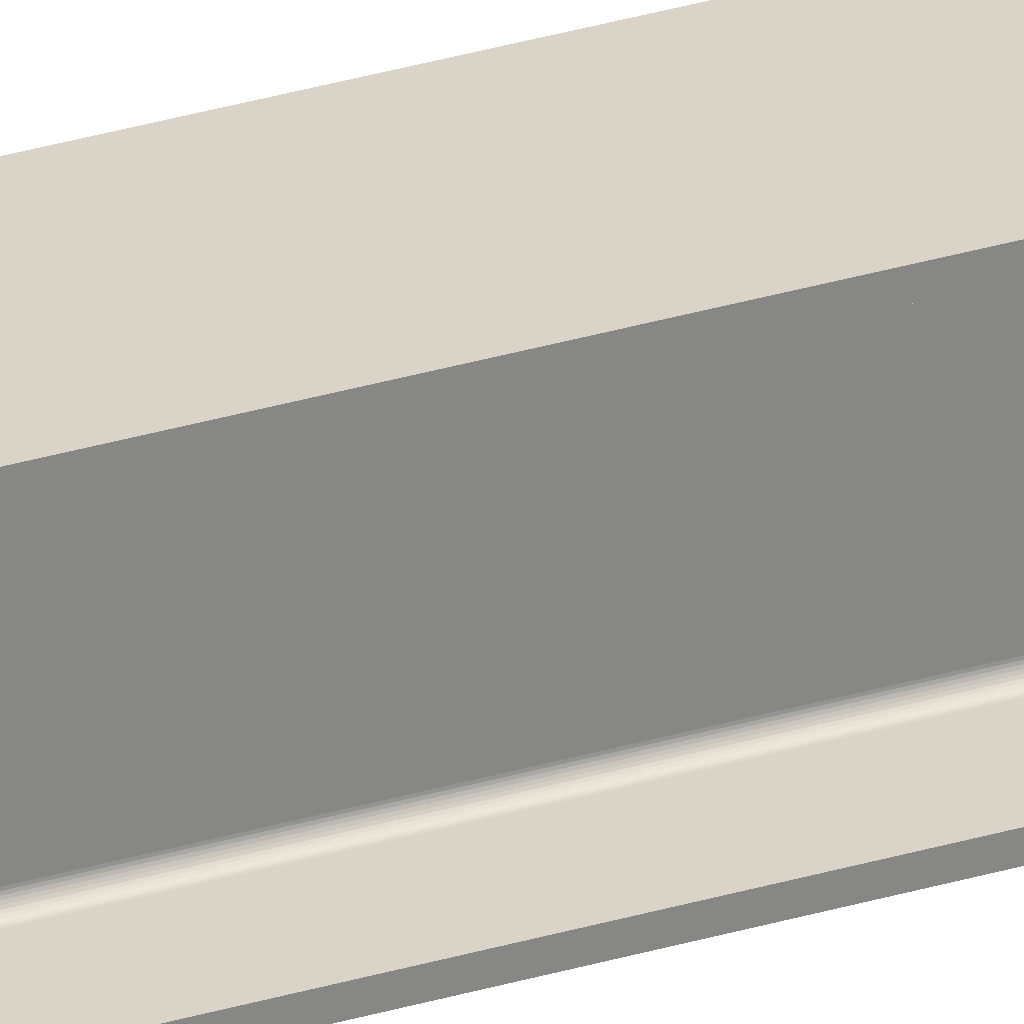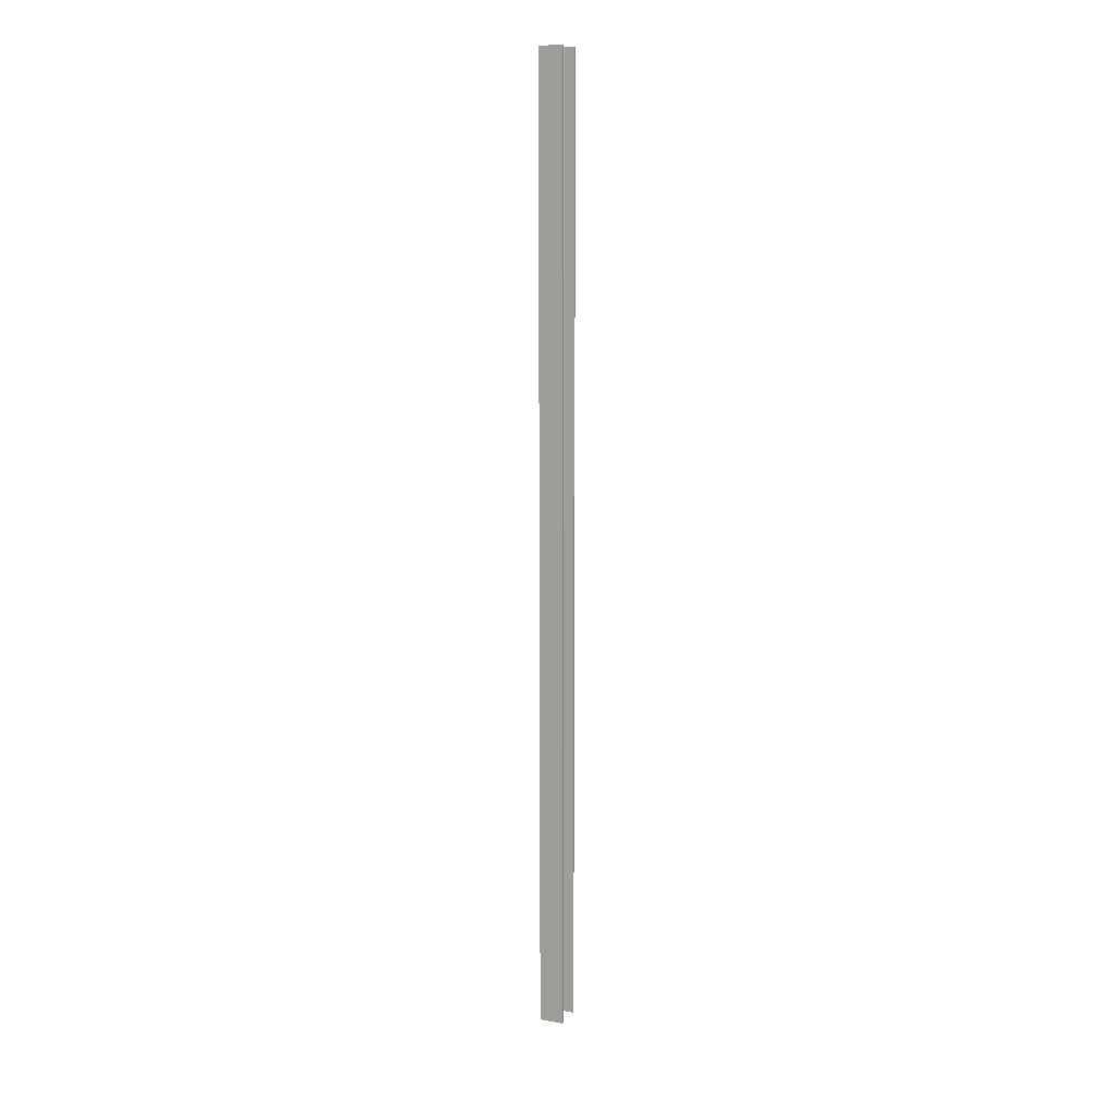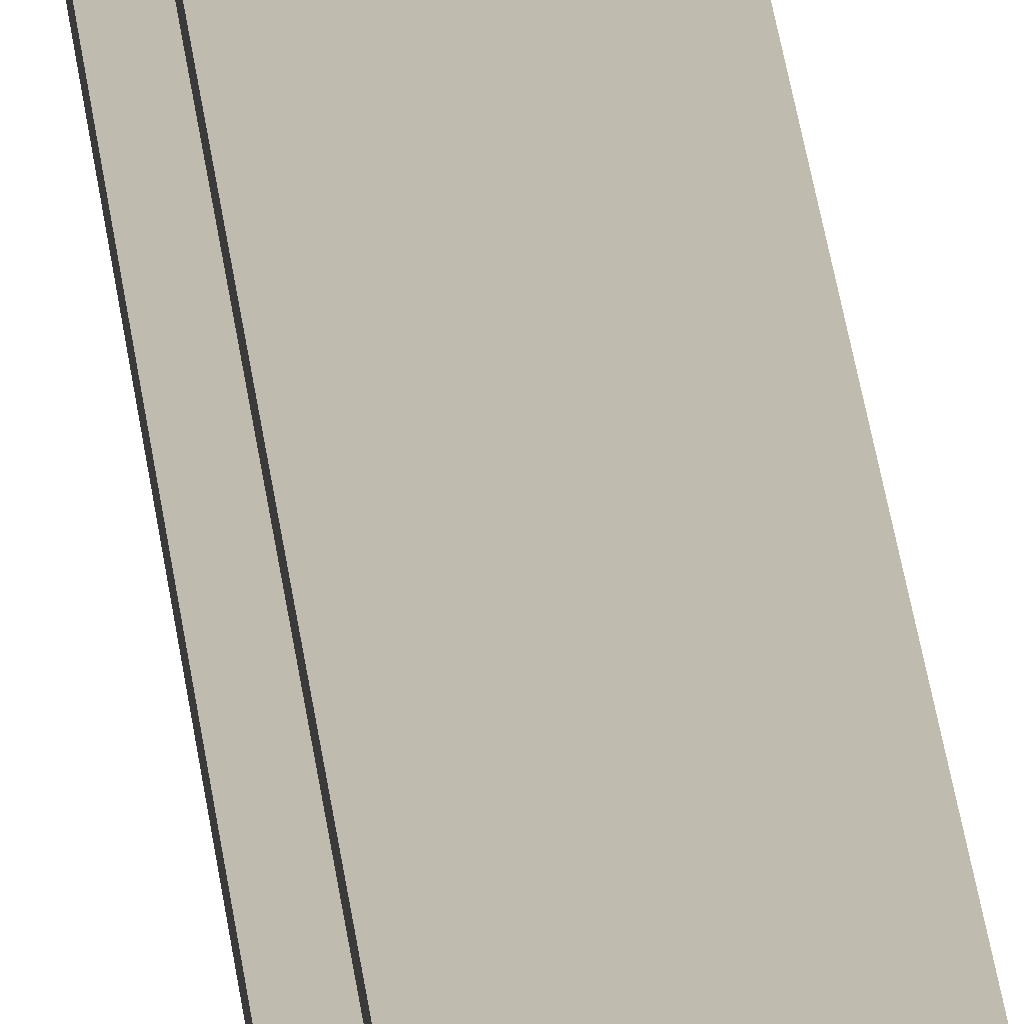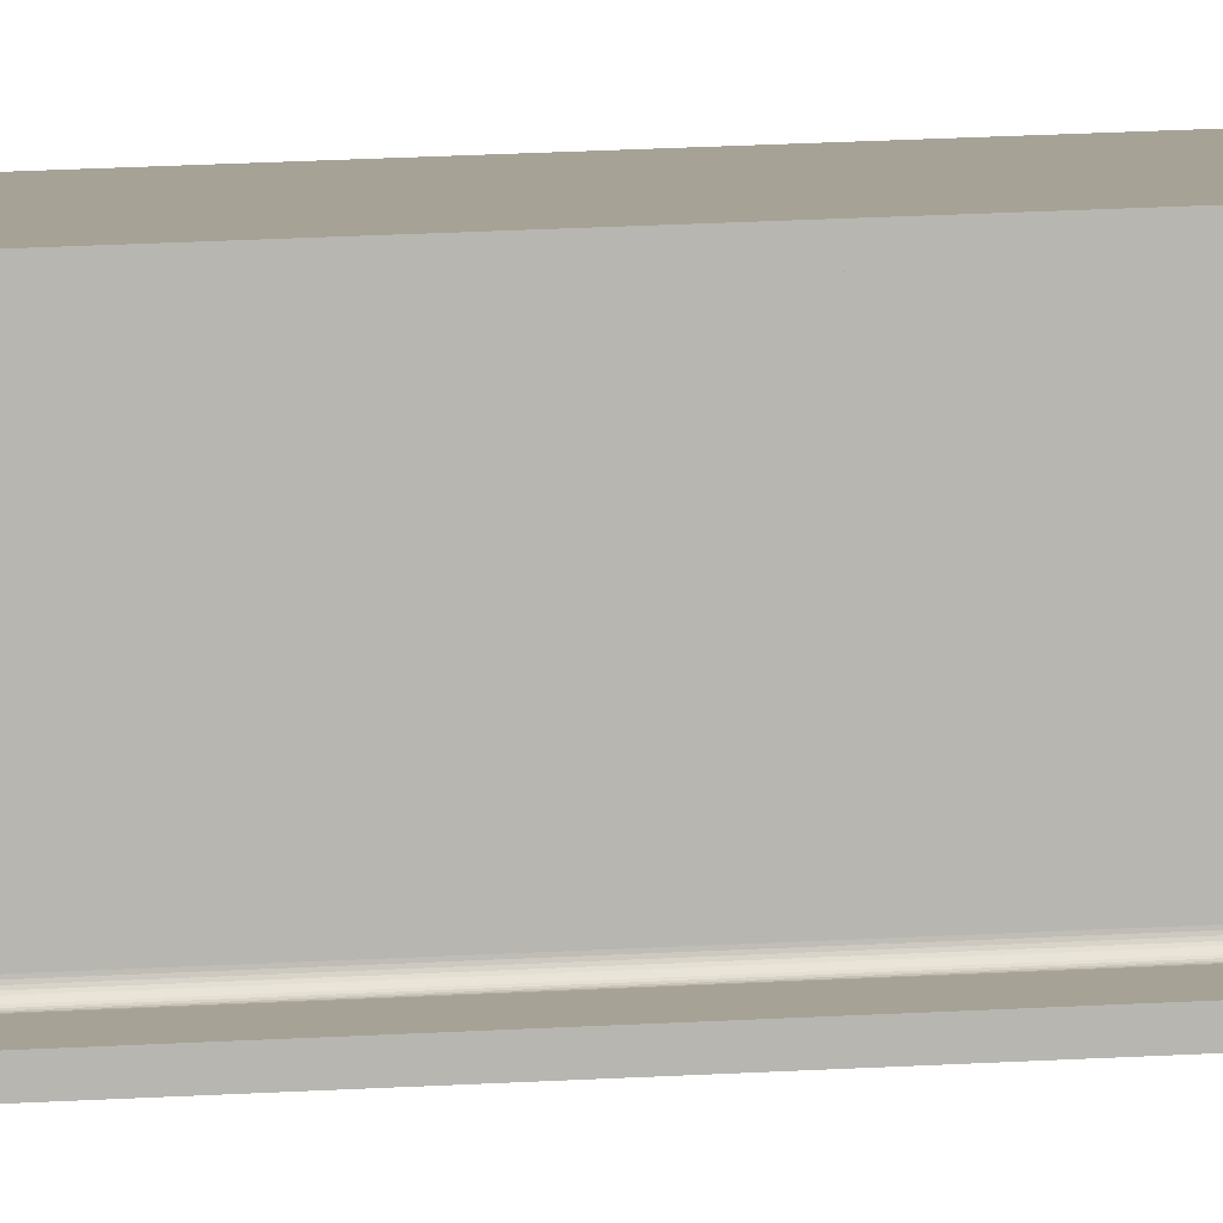
<metadata>
{"format":"obj","ext":"obj","renderer":"f3d","projection":"perspective","resolution":1024,"background":"white","views":[{"elev":28.4,"azim":-115.2,"up":"+Z"},{"elev":12.1,"azim":-156.6,"up":"+Y"},{"elev":16.0,"azim":-3.2,"up":"+Z"},{"elev":6.3,"azim":70.7,"up":"+Z"}]}
</metadata>
<code>
v -2852 -3.115e+04 4162
v -2852 -2.33e+04 4162
v -3052 -2.33e+04 4162
v -3052 -3.115e+04 4162
v -3052 -3.115e+04 4162
v -3052 -2.33e+04 4162
v -3052 -2.33e+04 4177
v -3052 -3.115e+04 4177
v -3052 -3.115e+04 4177
v -3052 -2.33e+04 4177
v -2969 -2.33e+04 4177
v -2969 -3.115e+04 4177
v -2969 -3.115e+04 4177
v -2969 -2.33e+04 4177
v -2968 -2.33e+04 4177
v -2968 -3.115e+04 4177
v -2968 -3.115e+04 4177
v -2968 -2.33e+04 4177
v -2966 -2.33e+04 4178
v -2966 -3.115e+04 4178
v -2966 -3.115e+04 4178
v -2966 -2.33e+04 4178
v -2965 -2.33e+04 4178
v -2965 -3.115e+04 4178
v -2965 -3.115e+04 4178
v -2965 -2.33e+04 4178
v -2963 -2.33e+04 4179
v -2963 -3.115e+04 4179
v -2963 -3.115e+04 4179
v -2963 -2.33e+04 4179
v -2962 -2.33e+04 4180
v -2962 -3.115e+04 4180
v -2962 -3.115e+04 4180
v -2962 -2.33e+04 4180
v -2961 -2.33e+04 4181
v -2961 -3.115e+04 4181
v -2961 -3.115e+04 4181
v -2961 -2.33e+04 4181
v -2960 -2.33e+04 4183
v -2960 -3.115e+04 4183
v -2960 -3.115e+04 4183
v -2960 -2.33e+04 4183
v -2960 -2.33e+04 4184
v -2960 -3.115e+04 4184
v -2960 -3.115e+04 4184
v -2960 -2.33e+04 4184
v -2959 -2.33e+04 4186
v -2959 -3.115e+04 4186
v -2959 -3.115e+04 4186
v -2959 -2.33e+04 4186
v -2959 -2.33e+04 4187
v -2959 -3.115e+04 4187
v -2959 -3.115e+04 4187
v -2959 -2.33e+04 4187
v -2959 -2.33e+04 4377
v -2959 -3.115e+04 4377
v -2959 -3.115e+04 4377
v -2959 -2.33e+04 4377
v -2959 -2.33e+04 4379
v -2959 -3.115e+04 4379
v -2959 -3.115e+04 4379
v -2959 -2.33e+04 4379
v -2960 -2.33e+04 4380
v -2960 -3.115e+04 4380
v -2960 -3.115e+04 4380
v -2960 -2.33e+04 4380
v -2960 -2.33e+04 4382
v -2960 -3.115e+04 4382
v -2960 -3.115e+04 4382
v -2960 -2.33e+04 4382
v -2961 -2.33e+04 4383
v -2961 -3.115e+04 4383
v -2961 -3.115e+04 4383
v -2961 -2.33e+04 4383
v -2962 -2.33e+04 4384
v -2962 -3.115e+04 4384
v -2962 -3.115e+04 4384
v -2962 -2.33e+04 4384
v -2963 -2.33e+04 4385
v -2963 -3.115e+04 4385
v -2963 -3.115e+04 4385
v -2963 -2.33e+04 4385
v -2965 -2.33e+04 4386
v -2965 -3.115e+04 4386
v -2965 -3.115e+04 4386
v -2965 -2.33e+04 4386
v -2966 -2.33e+04 4387
v -2966 -3.115e+04 4387
v -2966 -3.115e+04 4387
v -2966 -2.33e+04 4387
v -2968 -2.33e+04 4387
v -2968 -3.115e+04 4387
v -2968 -3.115e+04 4387
v -2968 -2.33e+04 4387
v -2969 -2.33e+04 4387
v -2969 -3.115e+04 4387
v -2969 -3.115e+04 4387
v -2969 -2.33e+04 4387
v -3052 -2.33e+04 4387
v -3052 -3.115e+04 4387
v -3052 -3.115e+04 4387
v -3052 -2.33e+04 4387
v -3052 -2.33e+04 4402
v -3052 -3.115e+04 4402
v -3052 -3.115e+04 4402
v -3052 -2.33e+04 4402
v -2852 -2.33e+04 4402
v -2852 -3.115e+04 4402
v -2852 -3.115e+04 4402
v -2852 -2.33e+04 4402
v -2852 -2.33e+04 4387
v -2852 -3.115e+04 4387
v -2852 -3.115e+04 4387
v -2852 -2.33e+04 4387
v -2934 -2.33e+04 4387
v -2934 -3.115e+04 4387
v -2934 -3.115e+04 4387
v -2934 -2.33e+04 4387
v -2936 -2.33e+04 4387
v -2936 -3.115e+04 4387
v -2936 -3.115e+04 4387
v -2936 -2.33e+04 4387
v -2937 -2.33e+04 4387
v -2937 -3.115e+04 4387
v -2937 -3.115e+04 4387
v -2937 -2.33e+04 4387
v -2939 -2.33e+04 4386
v -2939 -3.115e+04 4386
v -2939 -3.115e+04 4386
v -2939 -2.33e+04 4386
v -2940 -2.33e+04 4385
v -2940 -3.115e+04 4385
v -2940 -3.115e+04 4385
v -2940 -2.33e+04 4385
v -2941 -2.33e+04 4384
v -2941 -3.115e+04 4384
v -2941 -3.115e+04 4384
v -2941 -2.33e+04 4384
v -2942 -2.33e+04 4383
v -2942 -3.115e+04 4383
v -2942 -3.115e+04 4383
v -2942 -2.33e+04 4383
v -2943 -2.33e+04 4382
v -2943 -3.115e+04 4382
v -2943 -3.115e+04 4382
v -2943 -2.33e+04 4382
v -2944 -2.33e+04 4380
v -2944 -3.115e+04 4380
v -2944 -3.115e+04 4380
v -2944 -2.33e+04 4380
v -2944 -2.33e+04 4379
v -2944 -3.115e+04 4379
v -2944 -3.115e+04 4379
v -2944 -2.33e+04 4379
v -2944 -2.33e+04 4377
v -2944 -3.115e+04 4377
v -2944 -3.115e+04 4377
v -2944 -2.33e+04 4377
v -2944 -2.33e+04 4187
v -2944 -3.115e+04 4187
v -2944 -3.115e+04 4187
v -2944 -2.33e+04 4187
v -2944 -2.33e+04 4186
v -2944 -3.115e+04 4186
v -2944 -3.115e+04 4186
v -2944 -2.33e+04 4186
v -2944 -2.33e+04 4184
v -2944 -3.115e+04 4184
v -2944 -3.115e+04 4184
v -2944 -2.33e+04 4184
v -2943 -2.33e+04 4183
v -2943 -3.115e+04 4183
v -2943 -3.115e+04 4183
v -2943 -2.33e+04 4183
v -2942 -2.33e+04 4181
v -2942 -3.115e+04 4181
v -2942 -3.115e+04 4181
v -2942 -2.33e+04 4181
v -2941 -2.33e+04 4180
v -2941 -3.115e+04 4180
v -2941 -3.115e+04 4180
v -2941 -2.33e+04 4180
v -2940 -2.33e+04 4179
v -2940 -3.115e+04 4179
v -2940 -3.115e+04 4179
v -2940 -2.33e+04 4179
v -2939 -2.33e+04 4178
v -2939 -3.115e+04 4178
v -2939 -3.115e+04 4178
v -2939 -2.33e+04 4178
v -2937 -2.33e+04 4178
v -2937 -3.115e+04 4178
v -2937 -3.115e+04 4178
v -2937 -2.33e+04 4178
v -2936 -2.33e+04 4177
v -2936 -3.115e+04 4177
v -2936 -3.115e+04 4177
v -2936 -2.33e+04 4177
v -2934 -2.33e+04 4177
v -2934 -3.115e+04 4177
v -2934 -3.115e+04 4177
v -2934 -2.33e+04 4177
v -2852 -2.33e+04 4177
v -2852 -3.115e+04 4177
v -2852 -3.115e+04 4177
v -2852 -2.33e+04 4177
v -2852 -2.33e+04 4162
v -2852 -3.115e+04 4162
v -2852 -3.115e+04 4162
v -3052 -3.115e+04 4162
v -3052 -3.115e+04 4177
v -2969 -3.115e+04 4177
v -2968 -3.115e+04 4177
v -2966 -3.115e+04 4178
v -2965 -3.115e+04 4178
v -2963 -3.115e+04 4179
v -2962 -3.115e+04 4180
v -2961 -3.115e+04 4181
v -2960 -3.115e+04 4183
v -2960 -3.115e+04 4184
v -2959 -3.115e+04 4186
v -2959 -3.115e+04 4187
v -2959 -3.115e+04 4377
v -2959 -3.115e+04 4379
v -2960 -3.115e+04 4380
v -2960 -3.115e+04 4382
v -2961 -3.115e+04 4383
v -2962 -3.115e+04 4384
v -2963 -3.115e+04 4385
v -2965 -3.115e+04 4386
v -2966 -3.115e+04 4387
v -2968 -3.115e+04 4387
v -2969 -3.115e+04 4387
v -3052 -3.115e+04 4387
v -3052 -3.115e+04 4402
v -2852 -3.115e+04 4402
v -2852 -3.115e+04 4387
v -2934 -3.115e+04 4387
v -2936 -3.115e+04 4387
v -2937 -3.115e+04 4387
v -2939 -3.115e+04 4386
v -2940 -3.115e+04 4385
v -2941 -3.115e+04 4384
v -2942 -3.115e+04 4383
v -2943 -3.115e+04 4382
v -2944 -3.115e+04 4380
v -2944 -3.115e+04 4379
v -2944 -3.115e+04 4377
v -2944 -3.115e+04 4187
v -2944 -3.115e+04 4186
v -2944 -3.115e+04 4184
v -2943 -3.115e+04 4183
v -2942 -3.115e+04 4181
v -2941 -3.115e+04 4180
v -2940 -3.115e+04 4179
v -2939 -3.115e+04 4178
v -2937 -3.115e+04 4178
v -2936 -3.115e+04 4177
v -2934 -3.115e+04 4177
v -2852 -3.115e+04 4177
v -3052 -2.33e+04 4162
v -2852 -2.33e+04 4162
v -2852 -2.33e+04 4177
v -2934 -2.33e+04 4177
v -2936 -2.33e+04 4177
v -2937 -2.33e+04 4178
v -2939 -2.33e+04 4178
v -2940 -2.33e+04 4179
v -2941 -2.33e+04 4180
v -2942 -2.33e+04 4181
v -2943 -2.33e+04 4183
v -2944 -2.33e+04 4184
v -2944 -2.33e+04 4186
v -2944 -2.33e+04 4187
v -2944 -2.33e+04 4377
v -2944 -2.33e+04 4379
v -2944 -2.33e+04 4380
v -2943 -2.33e+04 4382
v -2942 -2.33e+04 4383
v -2941 -2.33e+04 4384
v -2940 -2.33e+04 4385
v -2939 -2.33e+04 4386
v -2937 -2.33e+04 4387
v -2936 -2.33e+04 4387
v -2934 -2.33e+04 4387
v -2852 -2.33e+04 4387
v -2852 -2.33e+04 4402
v -3052 -2.33e+04 4402
v -3052 -2.33e+04 4387
v -2969 -2.33e+04 4387
v -2968 -2.33e+04 4387
v -2966 -2.33e+04 4387
v -2965 -2.33e+04 4386
v -2963 -2.33e+04 4385
v -2962 -2.33e+04 4384
v -2961 -2.33e+04 4383
v -2960 -2.33e+04 4382
v -2960 -2.33e+04 4380
v -2959 -2.33e+04 4379
v -2959 -2.33e+04 4377
v -2959 -2.33e+04 4187
v -2959 -2.33e+04 4186
v -2960 -2.33e+04 4184
v -2960 -2.33e+04 4183
v -2961 -2.33e+04 4181
v -2962 -2.33e+04 4180
v -2963 -2.33e+04 4179
v -2965 -2.33e+04 4178
v -2966 -2.33e+04 4178
v -2968 -2.33e+04 4177
v -2969 -2.33e+04 4177
v -3052 -2.33e+04 4177
f 261 312 262
f 312 311 262
f 311 264 262
f 264 263 262
f 311 310 264
f 310 265 264
f 310 309 265
f 309 266 265
f 309 308 266
f 308 267 266
f 308 307 267
f 307 268 267
f 307 306 268
f 306 269 268
f 306 305 269
f 305 270 269
f 305 304 270
f 304 271 270
f 304 303 271
f 303 272 271
f 303 302 272
f 302 273 272
f 302 301 273
f 301 274 273
f 301 300 274
f 300 275 274
f 300 299 275
f 299 276 275
f 299 298 276
f 298 277 276
f 298 297 277
f 297 278 277
f 297 296 278
f 296 279 278
f 296 295 279
f 295 280 279
f 295 294 280
f 294 281 280
f 294 293 281
f 293 282 281
f 293 292 282
f 292 283 282
f 292 291 283
f 291 284 283
f 291 290 284
f 290 285 284
f 289 288 290
f 290 288 285
f 285 288 286
f 288 287 286
f 209 260 210
f 260 259 210
f 259 212 210
f 212 211 210
f 259 258 212
f 258 213 212
f 258 257 213
f 257 214 213
f 257 256 214
f 256 215 214
f 256 255 215
f 255 216 215
f 255 254 216
f 254 217 216
f 254 253 217
f 253 218 217
f 253 252 218
f 252 219 218
f 252 251 219
f 251 220 219
f 251 250 220
f 250 221 220
f 250 249 221
f 249 222 221
f 249 248 222
f 248 223 222
f 248 247 223
f 247 224 223
f 247 246 224
f 246 225 224
f 246 245 225
f 245 226 225
f 245 244 226
f 244 227 226
f 244 243 227
f 243 228 227
f 243 242 228
f 242 229 228
f 242 241 229
f 241 230 229
f 241 240 230
f 240 231 230
f 240 239 231
f 239 232 231
f 239 238 232
f 238 233 232
f 237 236 238
f 238 236 233
f 233 236 234
f 236 235 234
f 207 205 208
f 207 206 205
f 203 201 204
f 203 202 201
f 199 197 200
f 199 198 197
f 195 193 196
f 195 194 193
f 191 189 192
f 191 190 189
f 187 185 188
f 187 186 185
f 183 181 184
f 183 182 181
f 179 177 180
f 179 178 177
f 175 173 176
f 175 174 173
f 171 169 172
f 171 170 169
f 167 165 168
f 167 166 165
f 163 161 164
f 163 162 161
f 159 157 160
f 159 158 157
f 155 153 156
f 155 154 153
f 151 149 152
f 151 150 149
f 147 145 148
f 147 146 145
f 143 141 144
f 143 142 141
f 139 137 140
f 139 138 137
f 135 133 136
f 135 134 133
f 131 129 132
f 131 130 129
f 127 125 128
f 127 126 125
f 123 121 124
f 123 122 121
f 119 117 120
f 119 118 117
f 115 113 116
f 115 114 113
f 111 109 112
f 111 110 109
f 107 105 108
f 107 106 105
f 103 101 104
f 103 102 101
f 99 97 100
f 99 98 97
f 95 93 96
f 95 94 93
f 91 89 92
f 91 90 89
f 87 85 88
f 87 86 85
f 83 81 84
f 83 82 81
f 79 77 80
f 79 78 77
f 75 73 76
f 75 74 73
f 71 69 72
f 71 70 69
f 67 65 68
f 67 66 65
f 63 61 64
f 63 62 61
f 59 57 60
f 59 58 57
f 55 53 56
f 55 54 53
f 51 49 52
f 51 50 49
f 47 45 48
f 47 46 45
f 43 41 44
f 43 42 41
f 39 37 40
f 39 38 37
f 35 33 36
f 35 34 33
f 31 29 32
f 31 30 29
f 27 25 28
f 27 26 25
f 23 21 24
f 23 22 21
f 19 17 20
f 19 18 17
f 15 13 16
f 15 14 13
f 11 9 12
f 11 10 9
f 7 5 8
f 7 6 5
f 3 1 4
f 3 2 1

</code>
